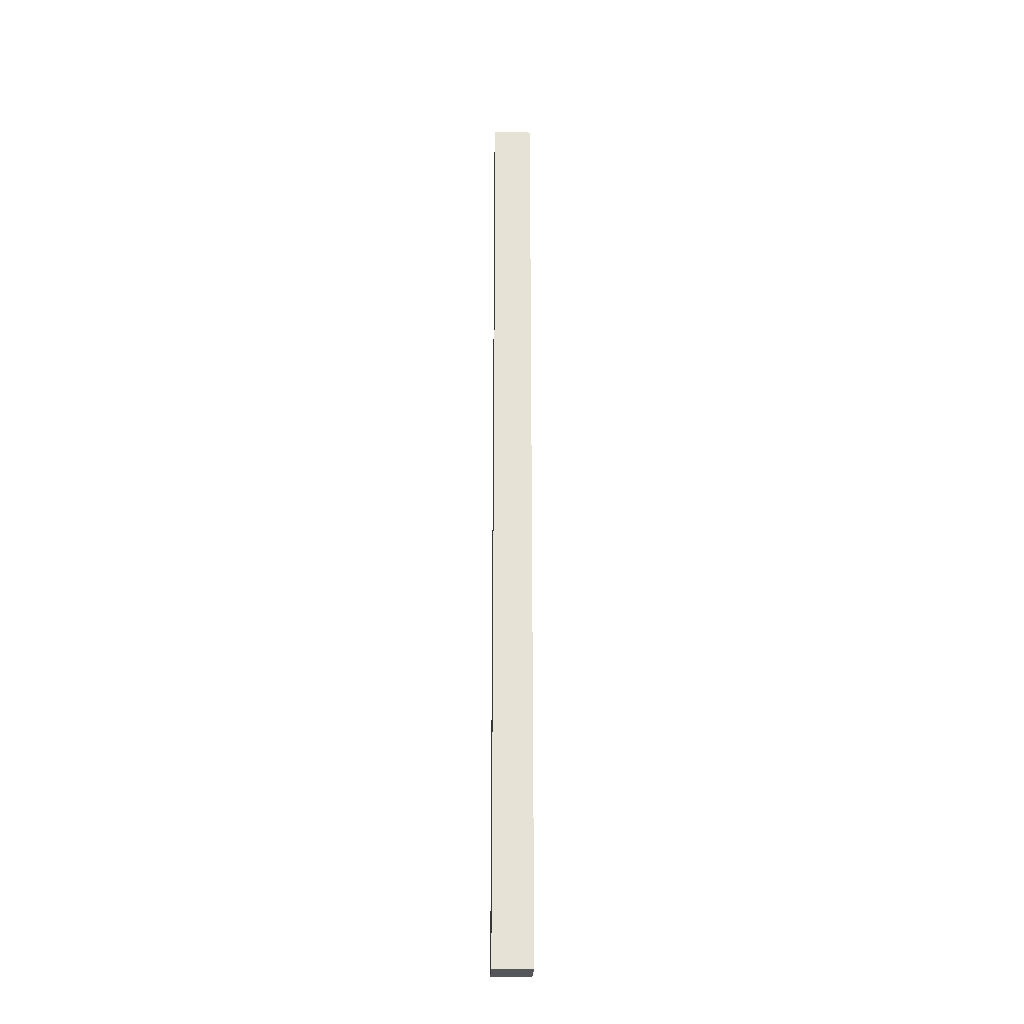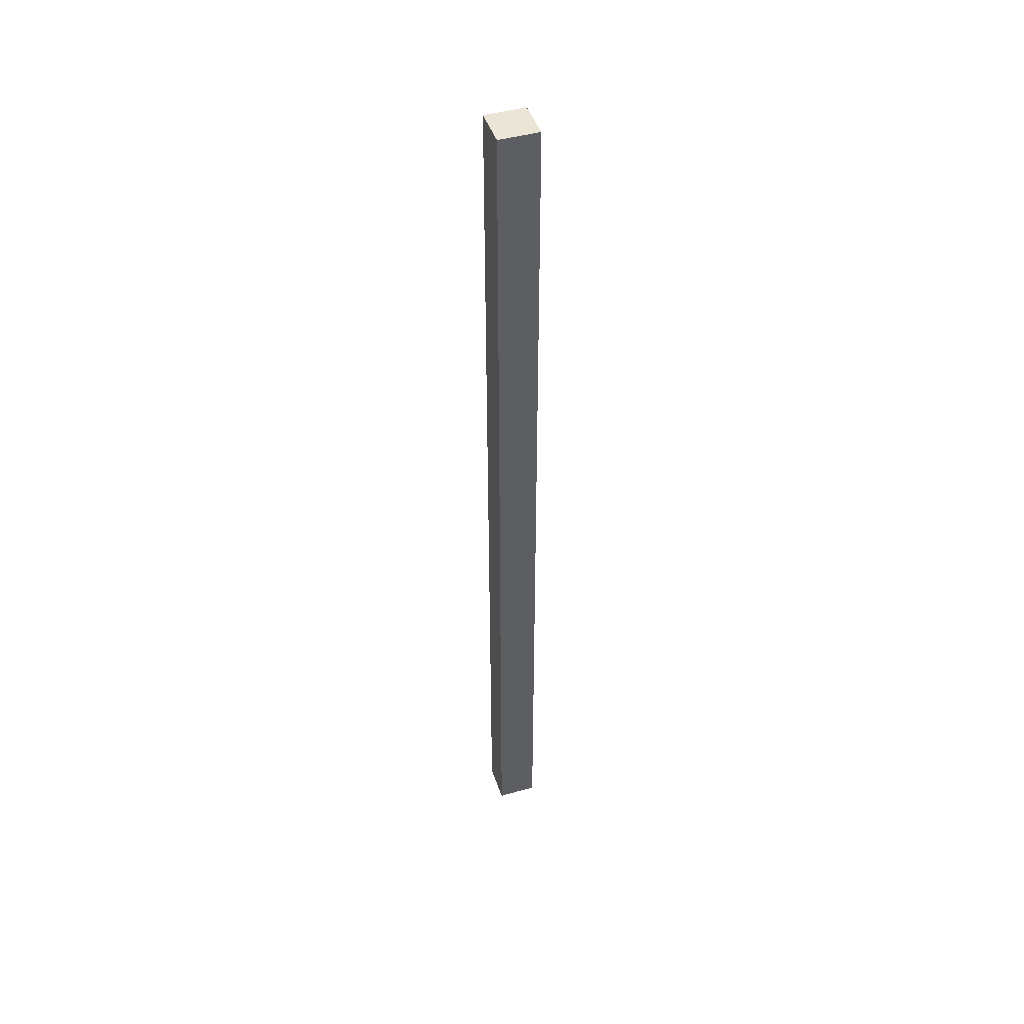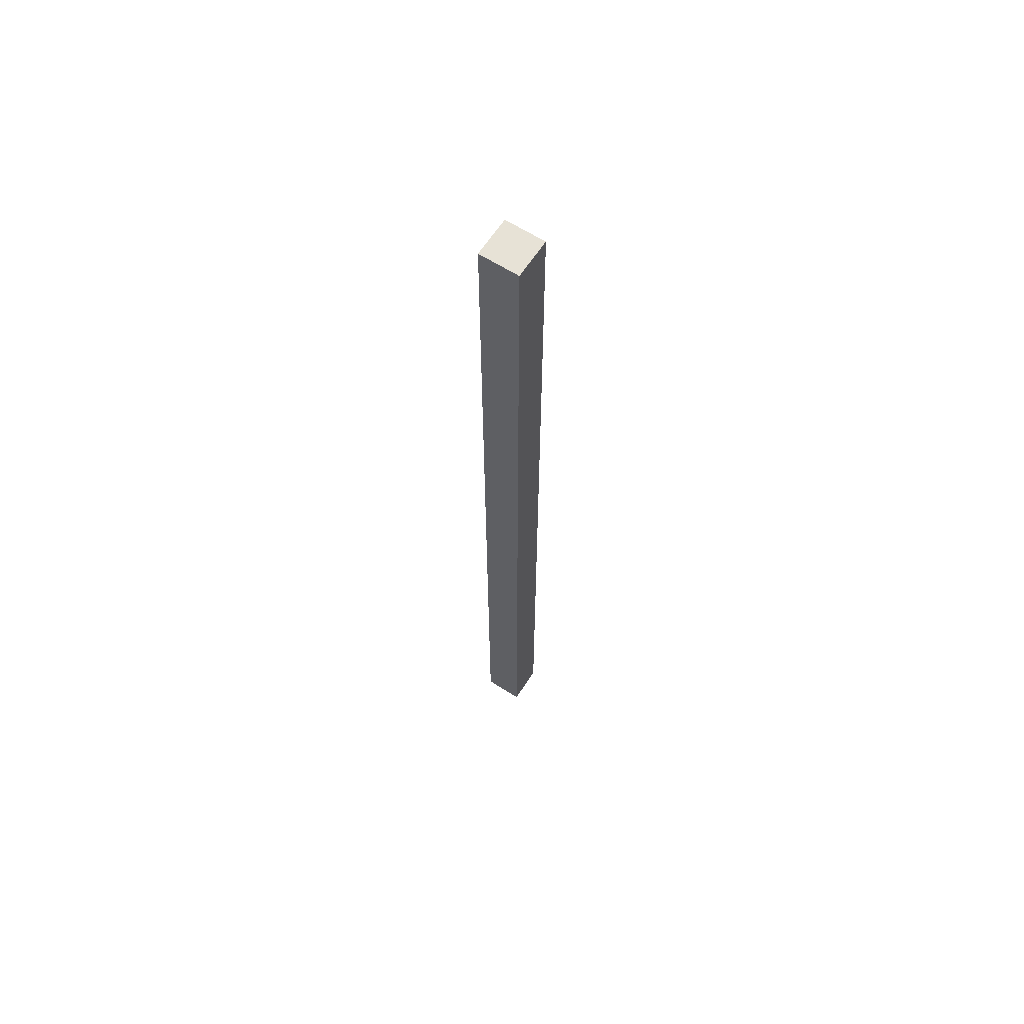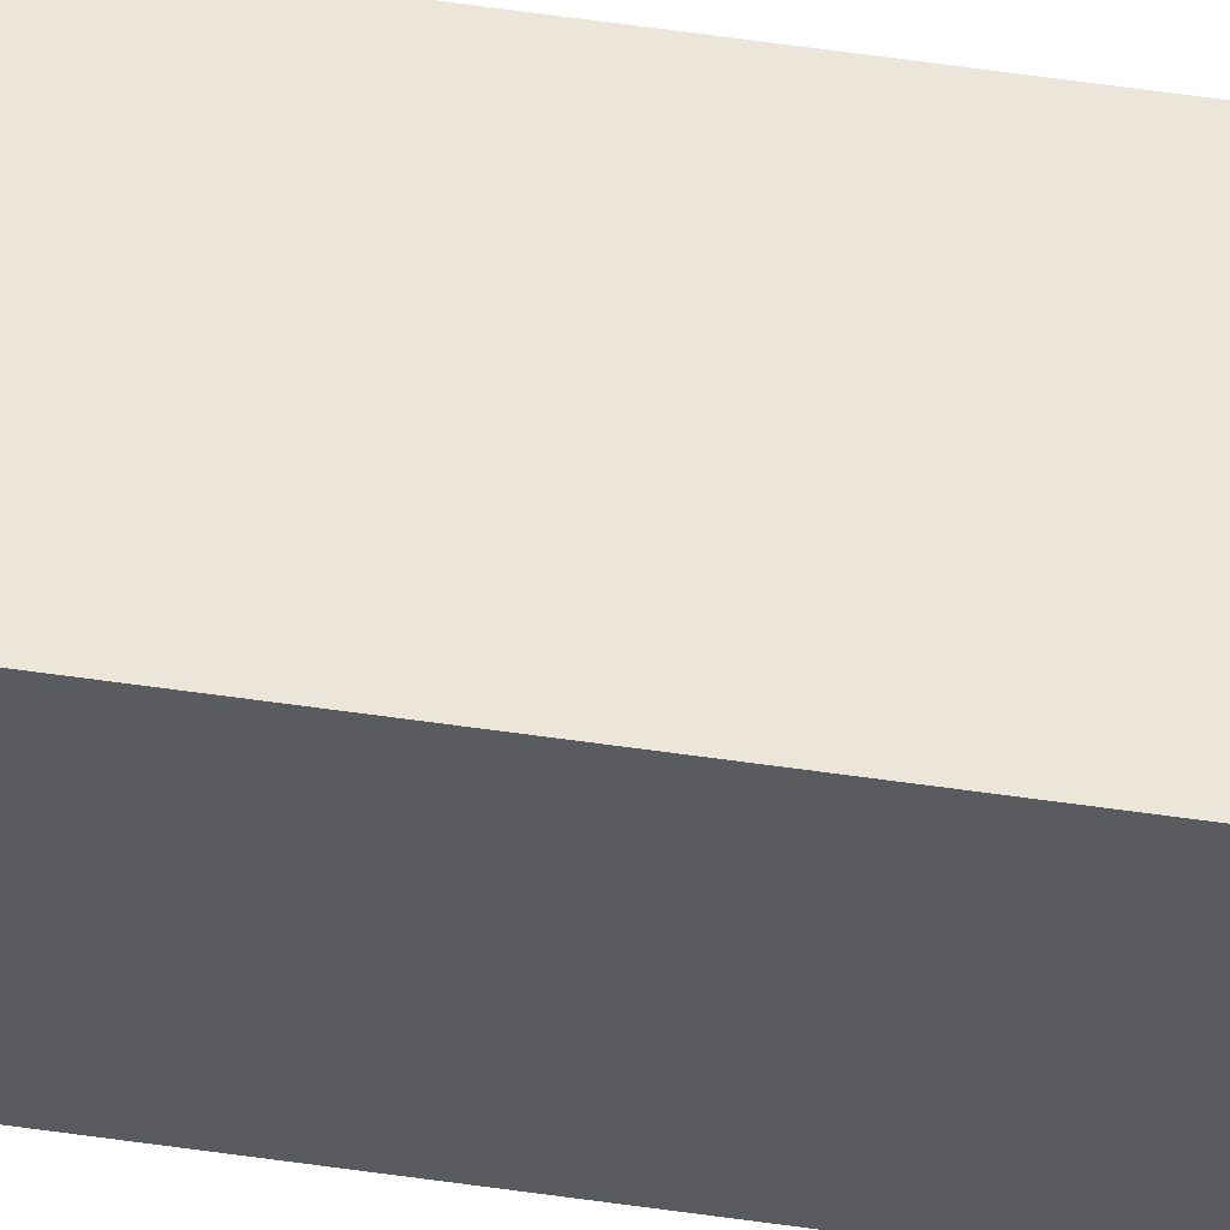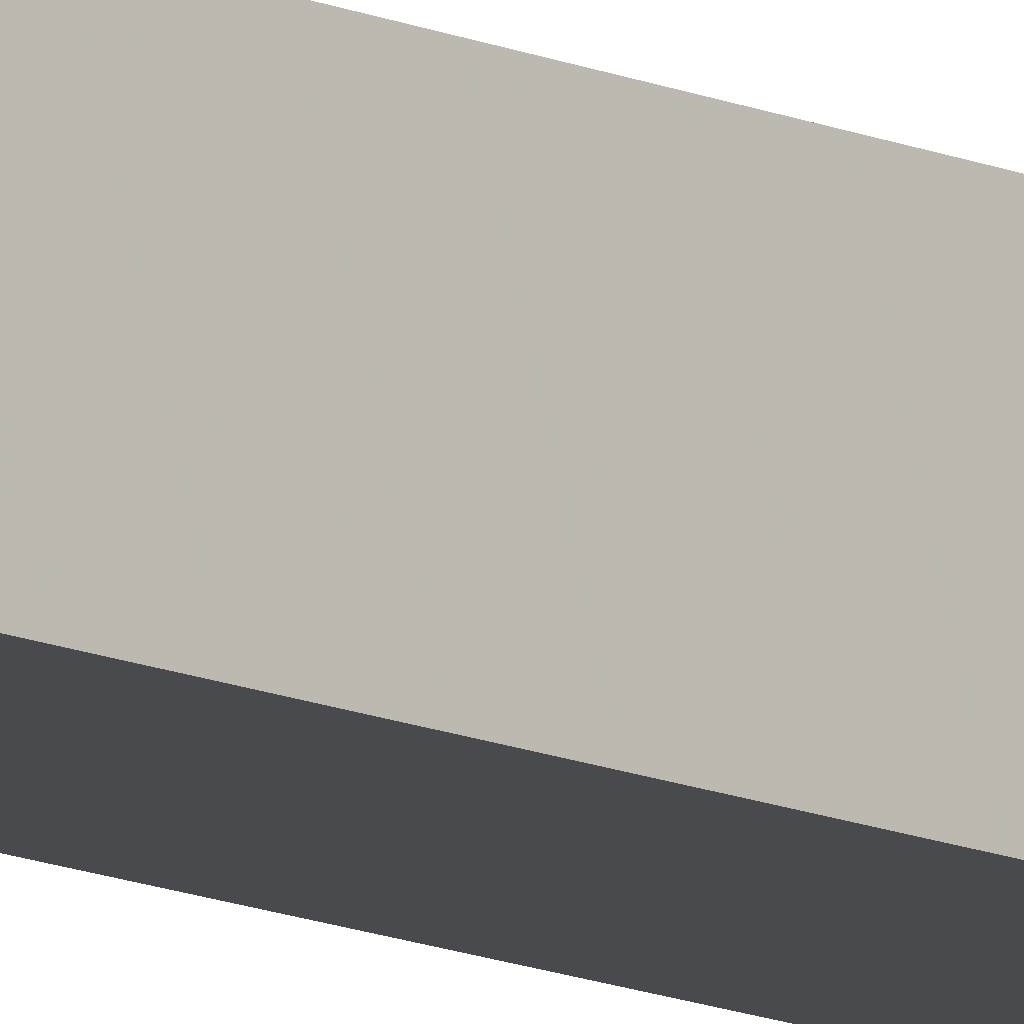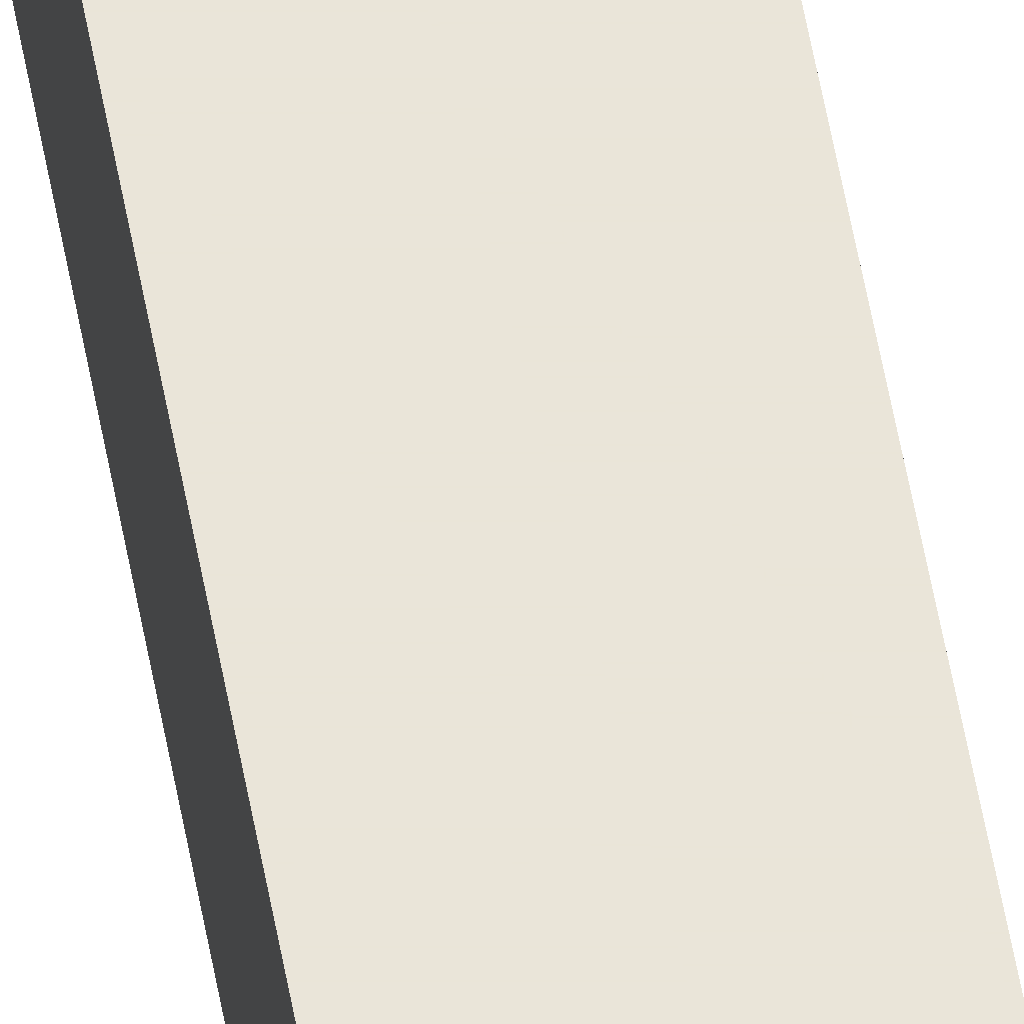
<metadata>
{"format":"obj","ext":"obj","renderer":"f3d","projection":"perspective","resolution":1024,"background":"white","views":[{"elev":-25.4,"azim":-2.2,"up":"+Y"},{"elev":45.8,"azim":-18.0,"up":"+Y"},{"elev":63.4,"azim":-147.1,"up":"+Y"},{"elev":57.0,"azim":98.6,"up":"+Z"},{"elev":-13.0,"azim":44.5,"up":"+Z"},{"elev":58.5,"azim":169.6,"up":"+Z"}]}
</metadata>
<code>
o Wall_Corner_Type1_Cube.025
v -0.0625 0 0.0625
v -0.0625 3 0.0625
v -0.0625 0 -0.0625
v -0.0625 3 -0.0625
v 0.0625 0 0.0625
v 0.0625 3 0.0625
v 0.0625 0 -0.0625
v 0.0625 3 -0.0625
f 1 2 4 3
f 3 4 8 7
f 7 8 6 5
f 5 6 2 1
f 3 7 5 1
f 8 4 2 6

</code>
